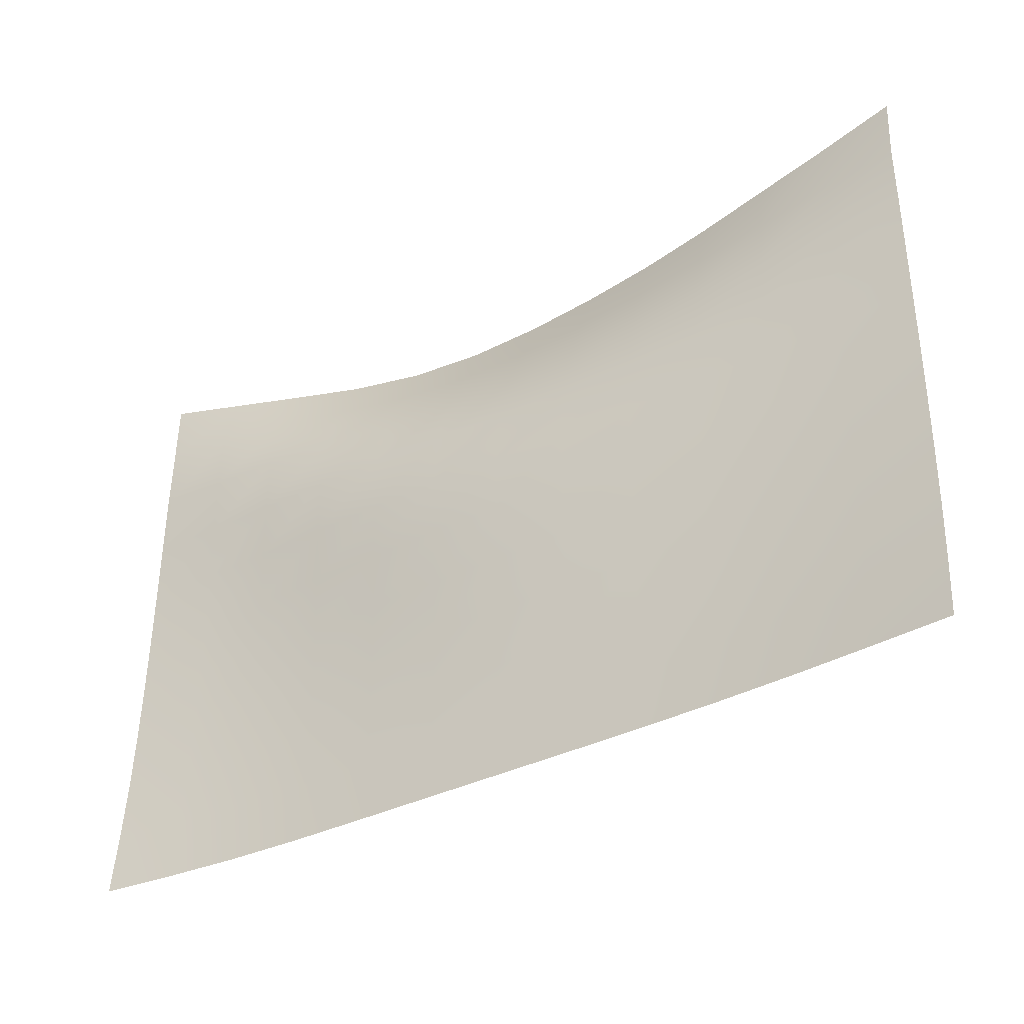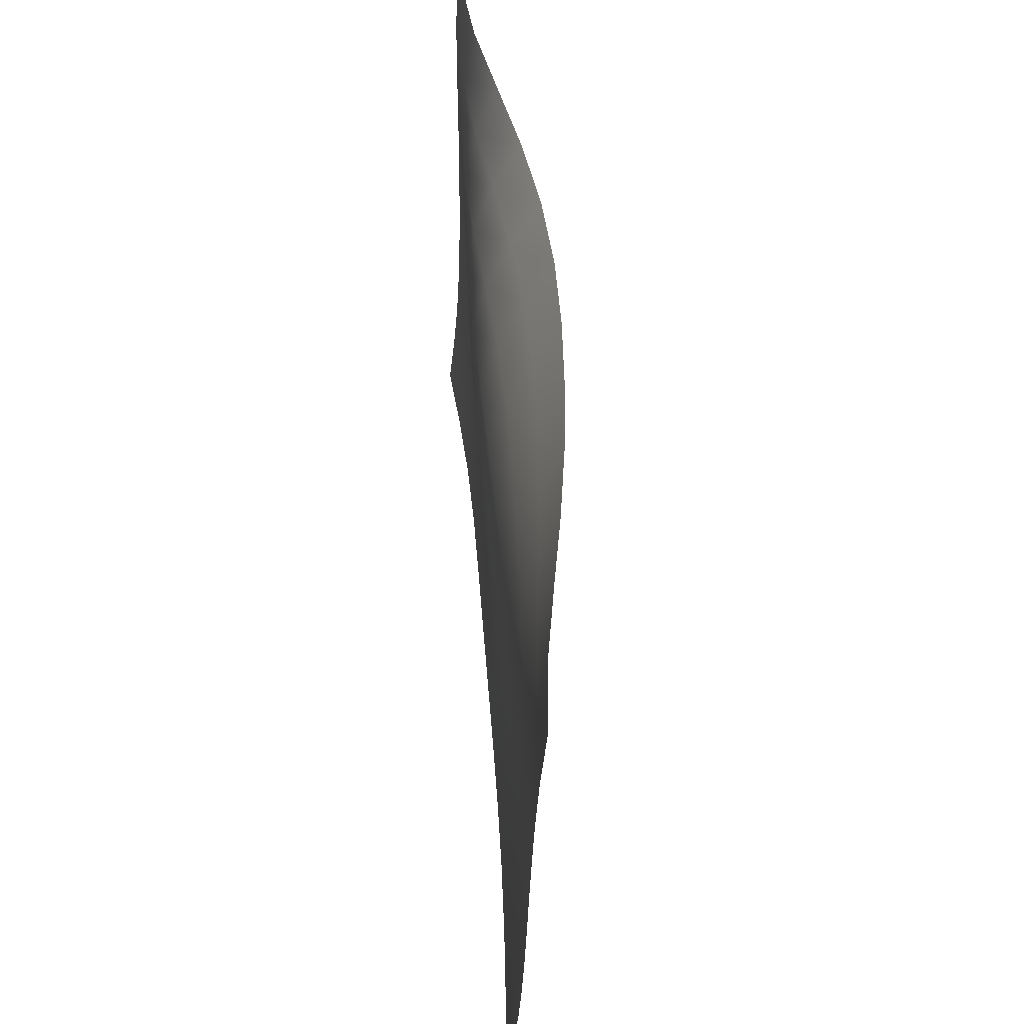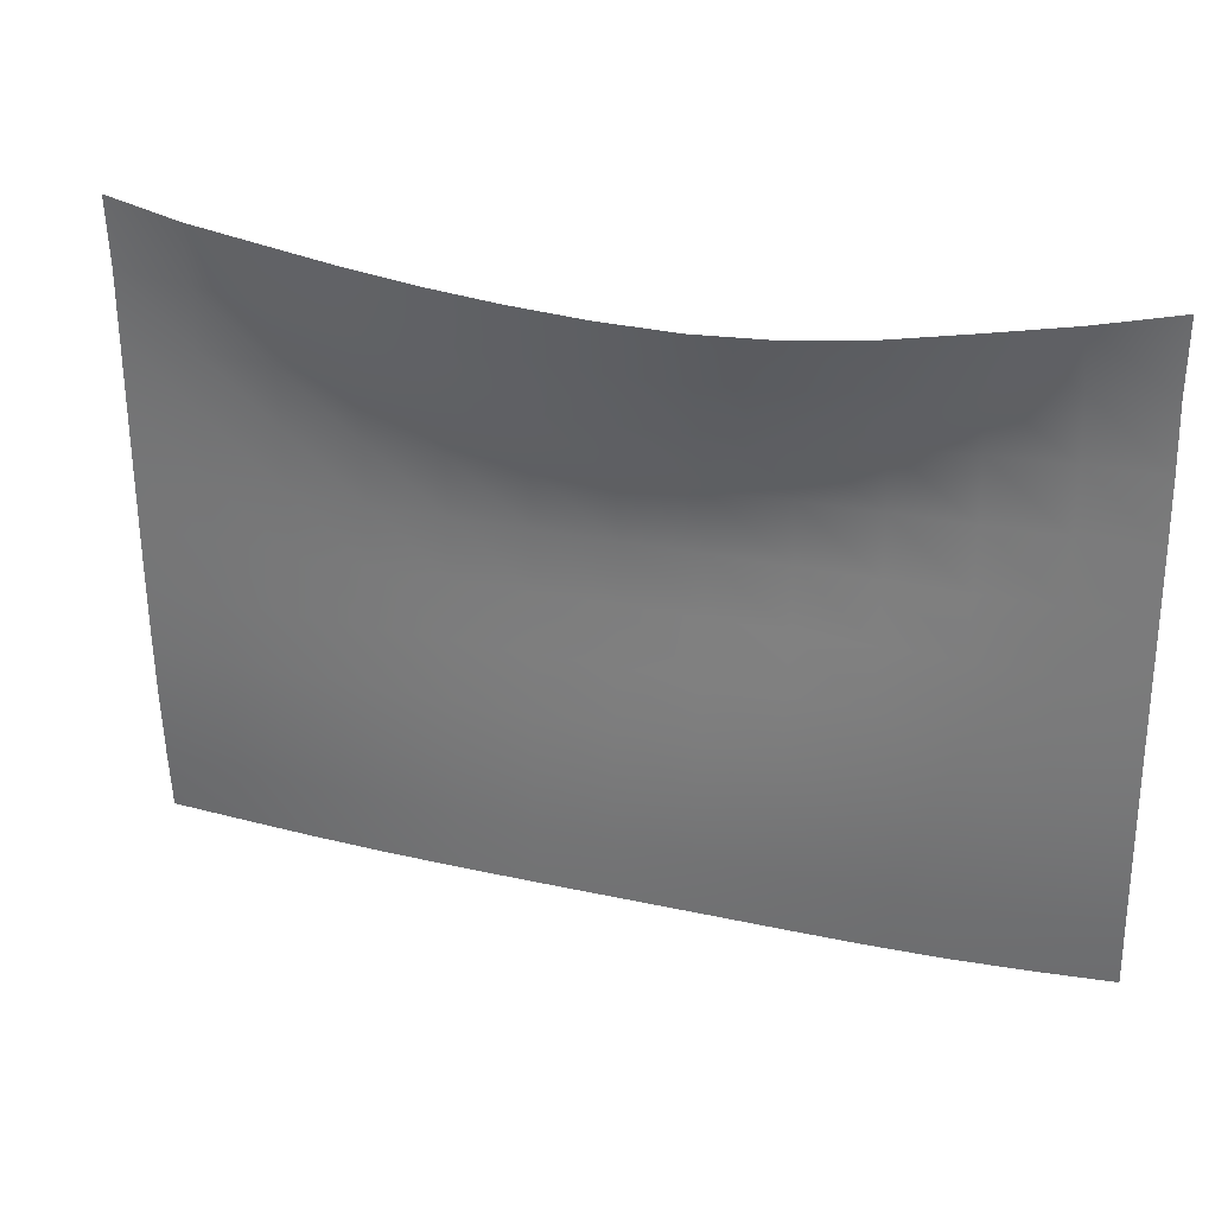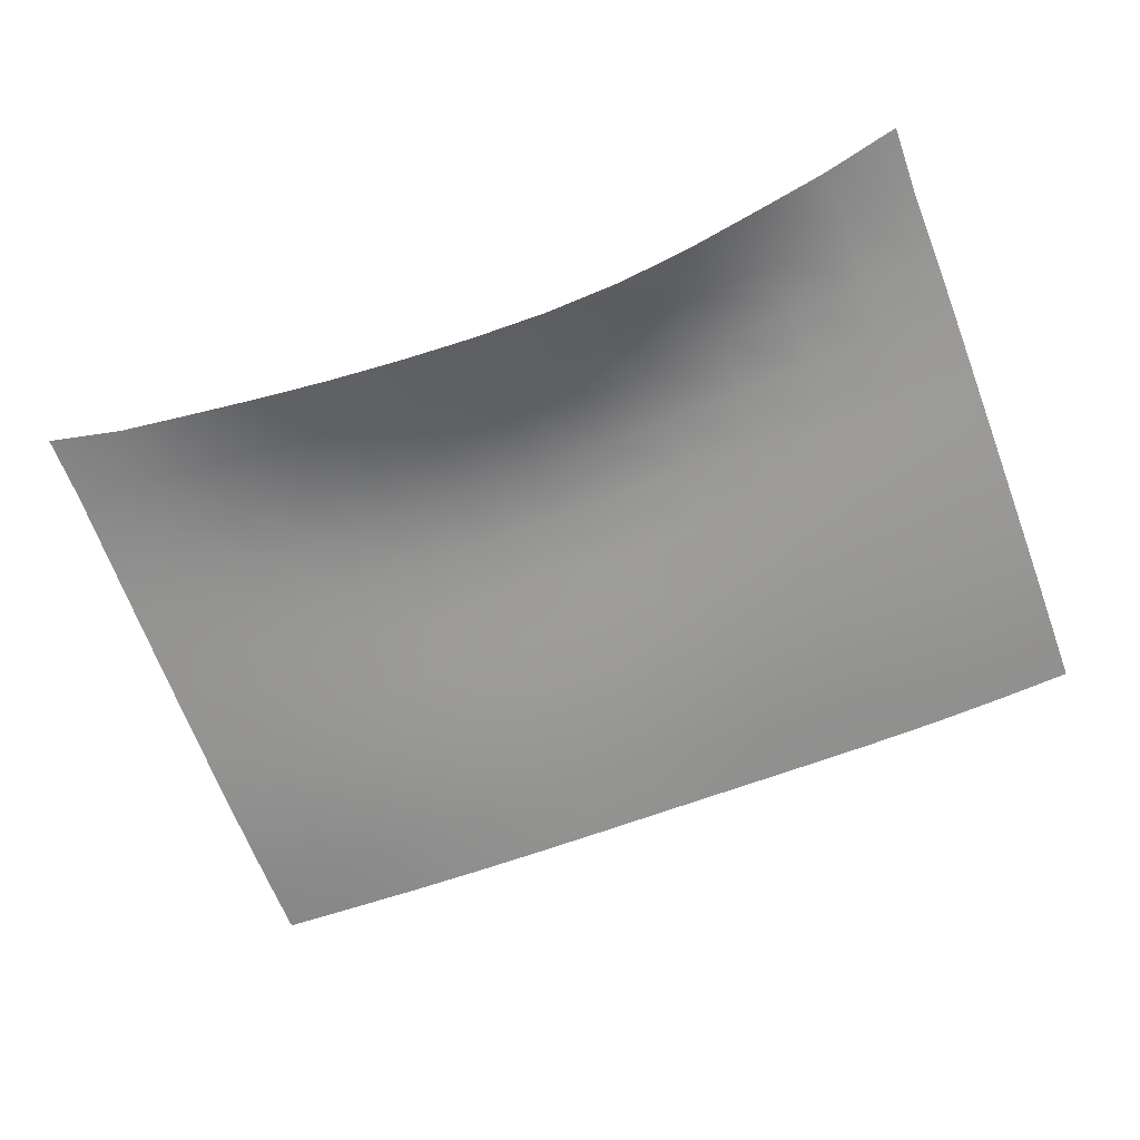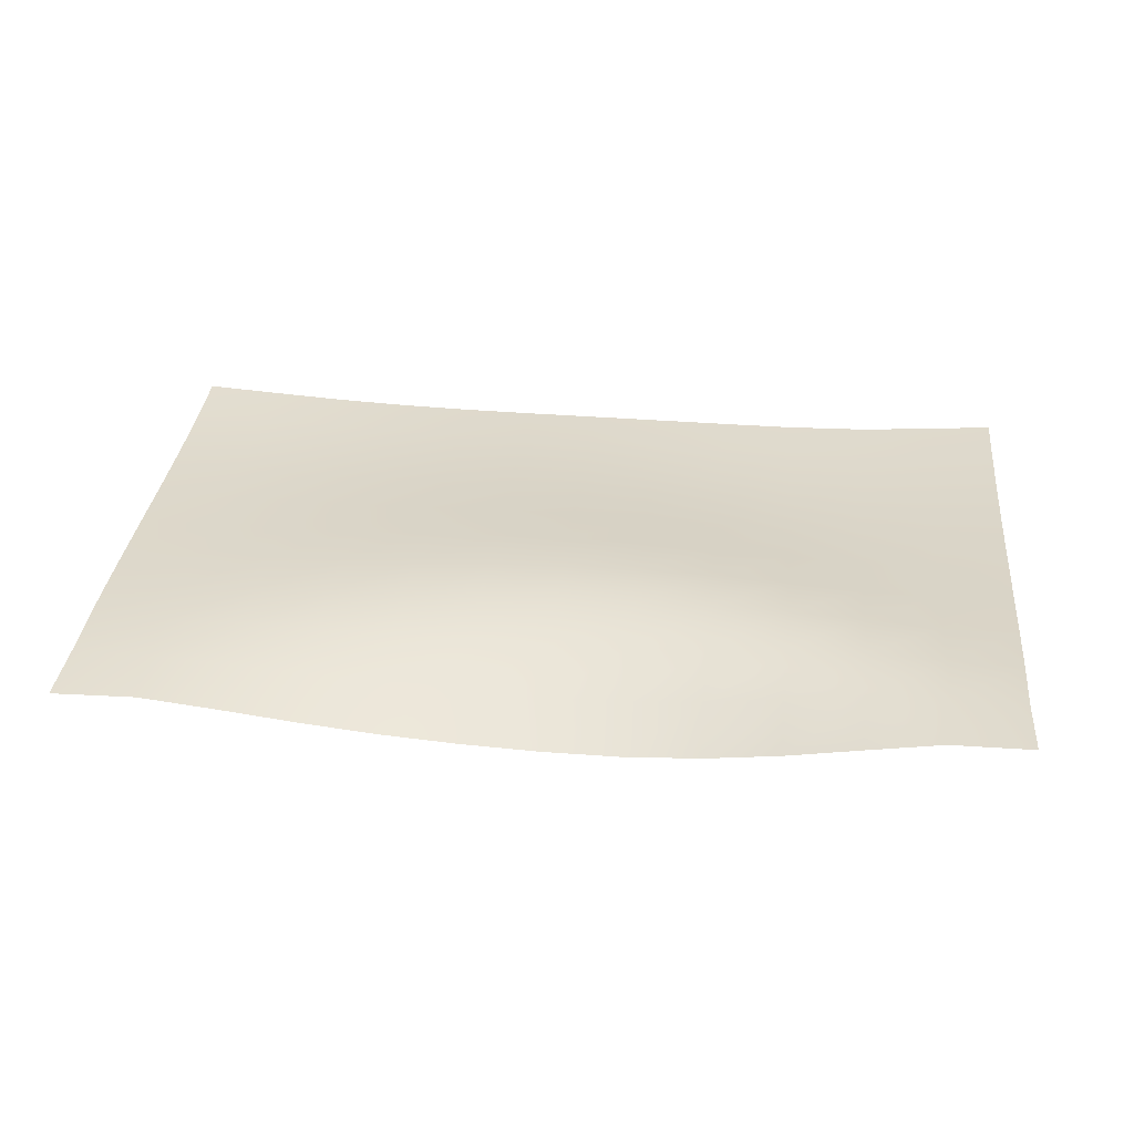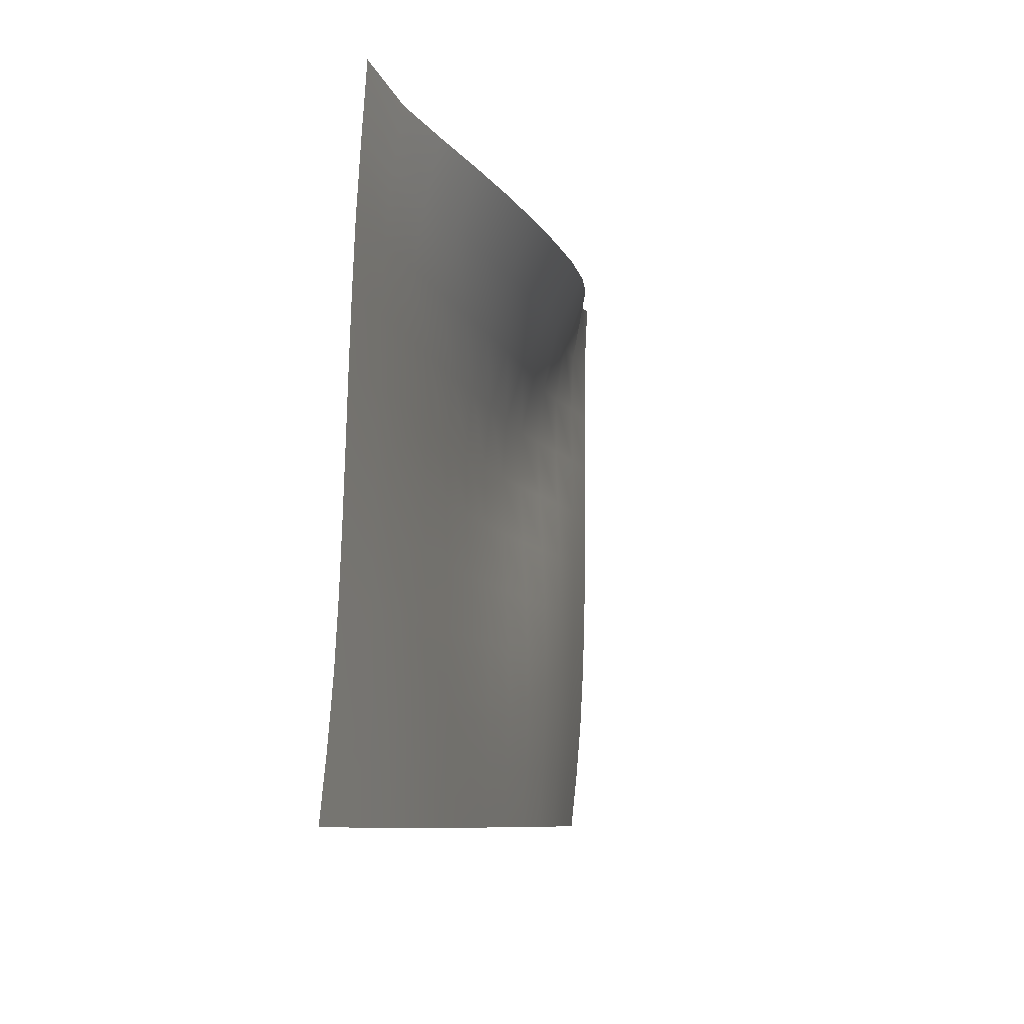
<metadata>
{"format":"obj","ext":"obj","renderer":"f3d","projection":"perspective","resolution":1024,"background":"white","views":[{"elev":-36.2,"azim":32.6,"up":"+Y"},{"elev":53.0,"azim":84.8,"up":"+Y"},{"elev":27.9,"azim":-162.2,"up":"+Y"},{"elev":-69.1,"azim":-159.5,"up":"+Z"},{"elev":29.2,"azim":-174.1,"up":"+Z"},{"elev":-8.2,"azim":103.5,"up":"+Y"}]}
</metadata>
<code>
g default
v -5.978 -4.265 0.2939
v -4.982 -4.271 0.2137
v -3.984 -4.275 0.1592
v -2.984 -4.276 0.1424
v -1.983 -4.276 0.1509
v -0.9806 -4.275 0.1643
v 0.02165 -4.274 0.1764
v 1.024 -4.273 0.1887
v 2.026 -4.271 0.2068
v 3.028 -4.268 0.2377
v 4.028 -4.264 0.2882
v 5.026 -4.256 0.3562
v 6.022 -4.249 0.4302
v -5.98 -3.469 0.2089
v -4.984 -3.473 0.1387
v -3.985 -3.477 0.09511
v -2.985 -3.478 0.0859
v -1.984 -3.478 0.09962
v -0.9814 -3.477 0.1195
v 0.02107 -3.476 0.1381
v 1.024 -3.475 0.153
v 2.026 -3.473 0.1675
v 3.028 -3.47 0.1901
v 4.028 -3.465 0.2295
v 5.026 -3.458 0.286
v 6.022 -3.451 0.3496
v -5.98 -2.668 0.1434
v -4.985 -2.672 0.08352
v -3.987 -2.675 0.04912
v -2.987 -2.677 0.0473
v -1.985 -2.678 0.06908
v -0.9829 -2.678 0.09748
v 0.02001 -2.677 0.1213
v 1.023 -2.675 0.1363
v 2.026 -2.673 0.144
v 3.028 -2.669 0.1568
v 4.027 -2.664 0.1846
v 5.026 -2.657 0.2306
v 6.02 -2.651 0.2849
v -5.98 -1.865 0.1007
v -4.987 -1.867 0.04985
v -3.989 -1.872 0.02504
v -2.99 -1.875 0.03466
v -1.989 -1.878 0.06741
v -0.9857 -1.878 0.1038
v 0.01841 -1.878 0.13
v 1.023 -1.876 0.1414
v 2.026 -1.873 0.1421
v 3.028 -1.868 0.1452
v 4.027 -1.861 0.1619
v 5.025 -1.853 0.197
v 6.018 -1.847 0.2416
v -5.979 -1.057 0.07462
v -4.989 -1.06 0.03328
v -3.992 -1.066 0.02196
v -2.994 -1.072 0.04725
v -1.993 -1.078 0.09255
v -0.9897 -1.081 0.1337
v 0.01646 -1.081 0.1558
v 1.023 -1.079 0.1596
v 2.027 -1.073 0.1523
v 3.028 -1.065 0.1462
v 4.027 -1.056 0.1524
v 5.024 -1.045 0.1766
v 6.014 -1.039 0.212
v -5.979 -0.2458 0.05915
v -4.992 -0.2488 0.03026
v -3.996 -0.2591 0.03723
v -2.999 -0.2695 0.07996
v -1.998 -0.2788 0.1343
v -0.9935 -0.2857 0.1728
v 0.01461 -0.2875 0.1864
v 1.023 -0.2831 0.1786
v 2.027 -0.2744 0.1627
v 3.029 -0.2628 0.1493
v 4.027 -0.2496 0.1466
v 5.023 -0.2352 0.1612
v 6.01 -0.2268 0.1882
v -5.977 0.5709 0.05019
v -4.995 0.5656 0.03803
v -4.001 0.549 0.06595
v -3.004 0.5324 0.1238
v -2.001 0.5176 0.1755
v -0.995 0.5074 0.1973
v 0.01311 0.5043 0.1939
v 1.021 0.51 0.1771
v 2.026 0.5226 0.1582
v 3.028 0.5394 0.1425
v 4.027 0.558 0.136
v 5.021 0.5783 0.1447
v 6.004 0.5897 0.1662
v -5.974 1.394 0.04643
v -4.998 1.384 0.05321
v -4.003 1.358 0.097
v -3.004 1.332 0.146
v -1.998 1.312 0.1565
v -0.9934 1.297 0.1346
v 0.01084 1.292 0.1116
v 1.015 1.298 0.1011
v 2.02 1.315 0.1005
v 3.023 1.338 0.1035
v 4.024 1.366 0.1079
v 5.019 1.395 0.1199
v 5.996 1.412 0.1419
v -5.968 2.224 0.04598
v -5.004 2.213 0.06321
v -3.997 2.162 0.08745
v -2.992 2.124 0.05587
v -1.992 2.086 -0.02301
v -0.9942 2.057 -0.0946
v 0.006377 2.051 -0.1185
v 1.008 2.066 -0.09883
v 2.009 2.092 -0.0586
v 3.011 2.126 -0.009275
v 4.012 2.167 0.03942
v 5.02 2.221 0.07684
v 5.985 2.24 0.1109
v -5.951 3.086 0.04109
v -4.989 3.027 0.02969
v -3.978 2.949 -0.05926
v -2.987 2.875 -0.2127
v -1.999 2.808 -0.36
v -1.001 2.775 -0.4399
v 0.001458 2.779 -0.4416
v 1.002 2.806 -0.3923
v 2 2.845 -0.3154
v 2.997 2.894 -0.2145
v 3.998 2.959 -0.09767
v 5.001 3.031 0.002197
v 5.966 3.096 0.06579
v -5.97 3.998 0
v -4.936 3.798 -0.1339
v -3.969 3.686 -0.3552
v -2.996 3.582 -0.578
v -2.007 3.51 -0.7345
v -1.005 3.487 -0.7966
v -0.002318 3.501 -0.7784
v 0.9975 3.537 -0.709
v 1.993 3.588 -0.6006
v 2.982 3.654 -0.4517
v 3.965 3.729 -0.2759
v 4.953 3.811 -0.1074
v 5.973 3.998 0.001244
g nClothFlag2
f 1 2 15 14
f 2 3 16 15
f 3 4 17 16
f 4 5 18 17
f 5 6 19 18
f 6 7 20 19
f 7 8 21 20
f 8 9 22 21
f 9 10 23 22
f 10 11 24 23
f 11 12 25 24
f 12 13 26 25
f 14 15 28 27
f 15 16 29 28
f 16 17 30 29
f 17 18 31 30
f 18 19 32 31
f 19 20 33 32
f 20 21 34 33
f 21 22 35 34
f 22 23 36 35
f 23 24 37 36
f 24 25 38 37
f 25 26 39 38
f 27 28 41 40
f 28 29 42 41
f 29 30 43 42
f 30 31 44 43
f 31 32 45 44
f 32 33 46 45
f 33 34 47 46
f 34 35 48 47
f 35 36 49 48
f 36 37 50 49
f 37 38 51 50
f 38 39 52 51
f 40 41 54 53
f 41 42 55 54
f 42 43 56 55
f 43 44 57 56
f 44 45 58 57
f 45 46 59 58
f 46 47 60 59
f 47 48 61 60
f 48 49 62 61
f 49 50 63 62
f 50 51 64 63
f 51 52 65 64
f 53 54 67 66
f 54 55 68 67
f 55 56 69 68
f 56 57 70 69
f 57 58 71 70
f 58 59 72 71
f 59 60 73 72
f 60 61 74 73
f 61 62 75 74
f 62 63 76 75
f 63 64 77 76
f 64 65 78 77
f 66 67 80 79
f 67 68 81 80
f 68 69 82 81
f 69 70 83 82
f 70 71 84 83
f 71 72 85 84
f 72 73 86 85
f 73 74 87 86
f 74 75 88 87
f 75 76 89 88
f 76 77 90 89
f 77 78 91 90
f 79 80 93 92
f 80 81 94 93
f 81 82 95 94
f 82 83 96 95
f 83 84 97 96
f 84 85 98 97
f 85 86 99 98
f 86 87 100 99
f 87 88 101 100
f 88 89 102 101
f 89 90 103 102
f 90 91 104 103
f 92 93 106 105
f 93 94 107 106
f 94 95 108 107
f 95 96 109 108
f 96 97 110 109
f 97 98 111 110
f 98 99 112 111
f 99 100 113 112
f 100 101 114 113
f 101 102 115 114
f 102 103 116 115
f 103 104 117 116
f 105 106 119 118
f 106 107 120 119
f 107 108 121 120
f 108 109 122 121
f 109 110 123 122
f 110 111 124 123
f 111 112 125 124
f 112 113 126 125
f 113 114 127 126
f 114 115 128 127
f 115 116 129 128
f 116 117 130 129
f 118 119 132 131
f 119 120 133 132
f 120 121 134 133
f 121 122 135 134
f 122 123 136 135
f 123 124 137 136
f 124 125 138 137
f 125 126 139 138
f 126 127 140 139
f 127 128 141 140
f 128 129 142 141
f 129 130 143 142

</code>
